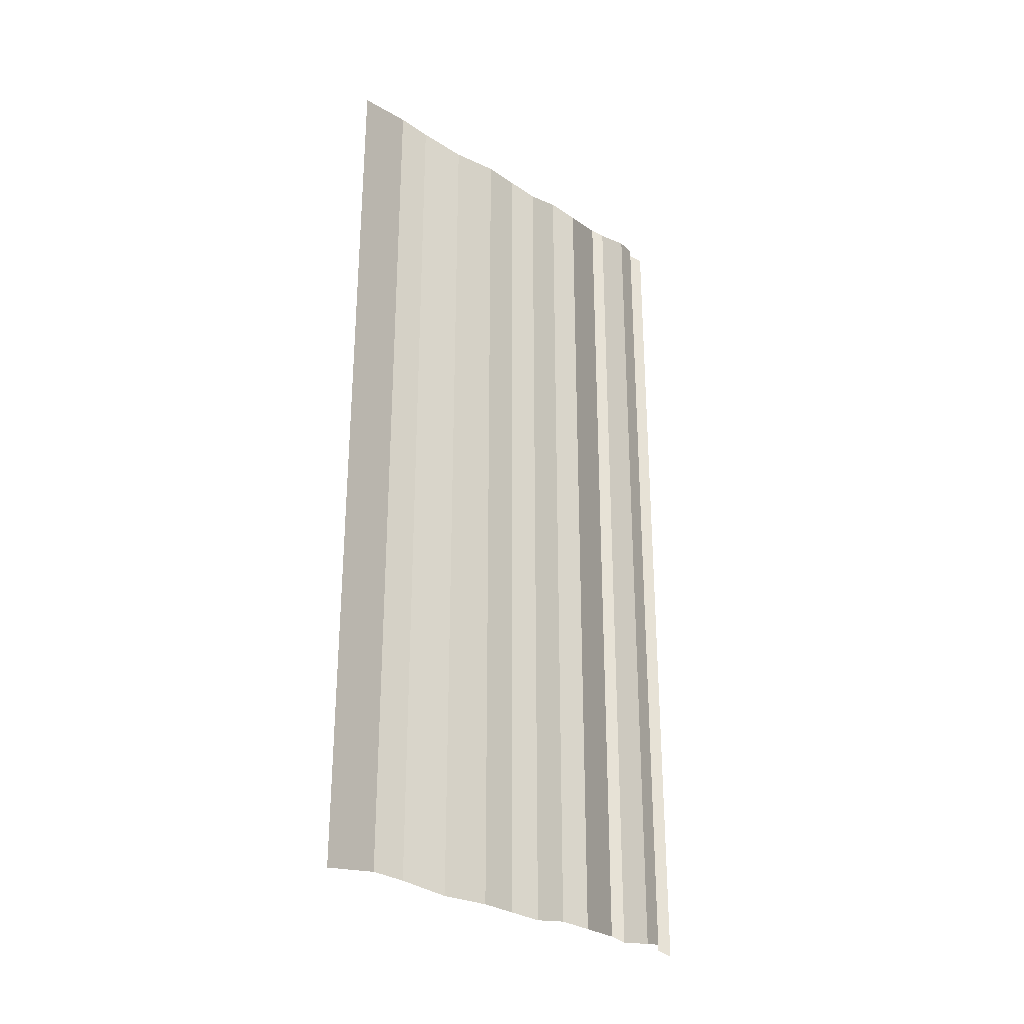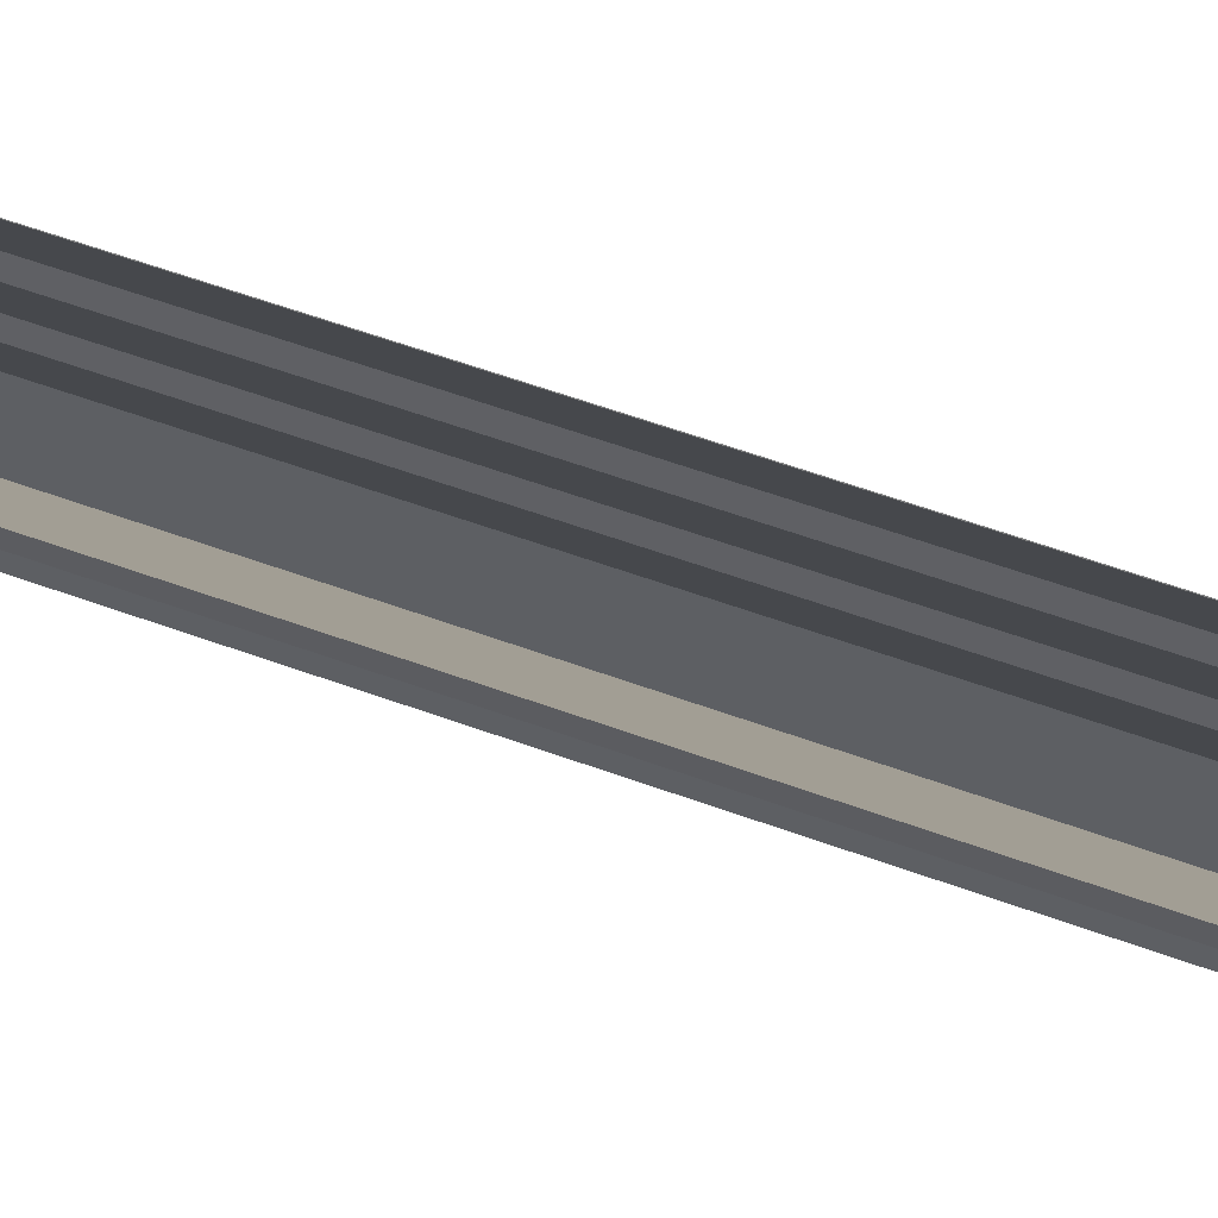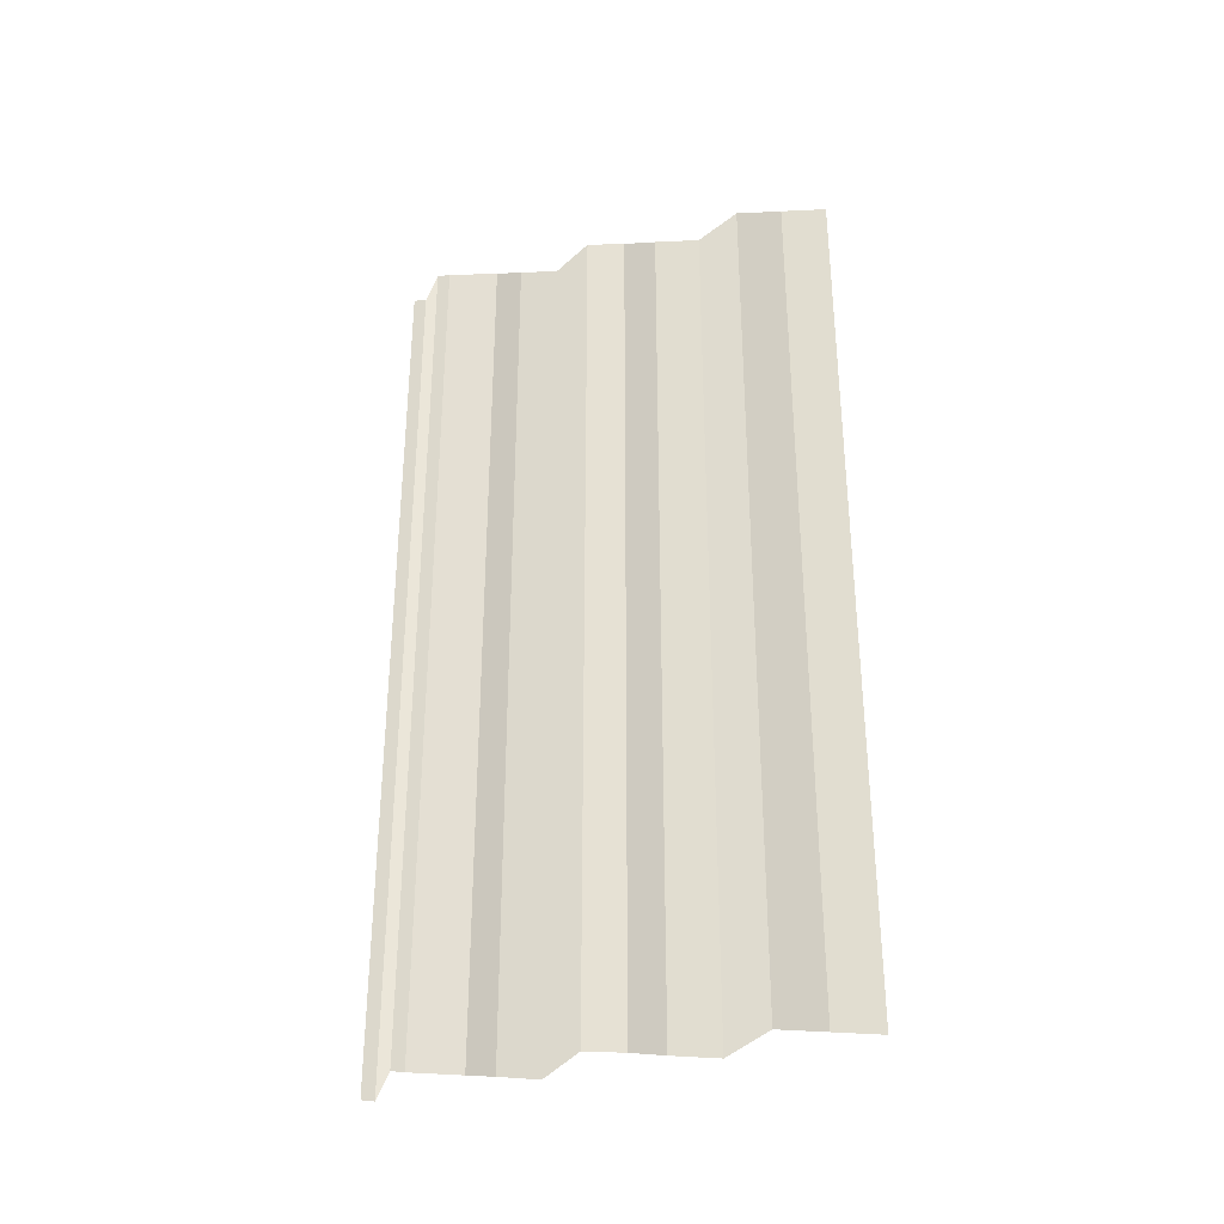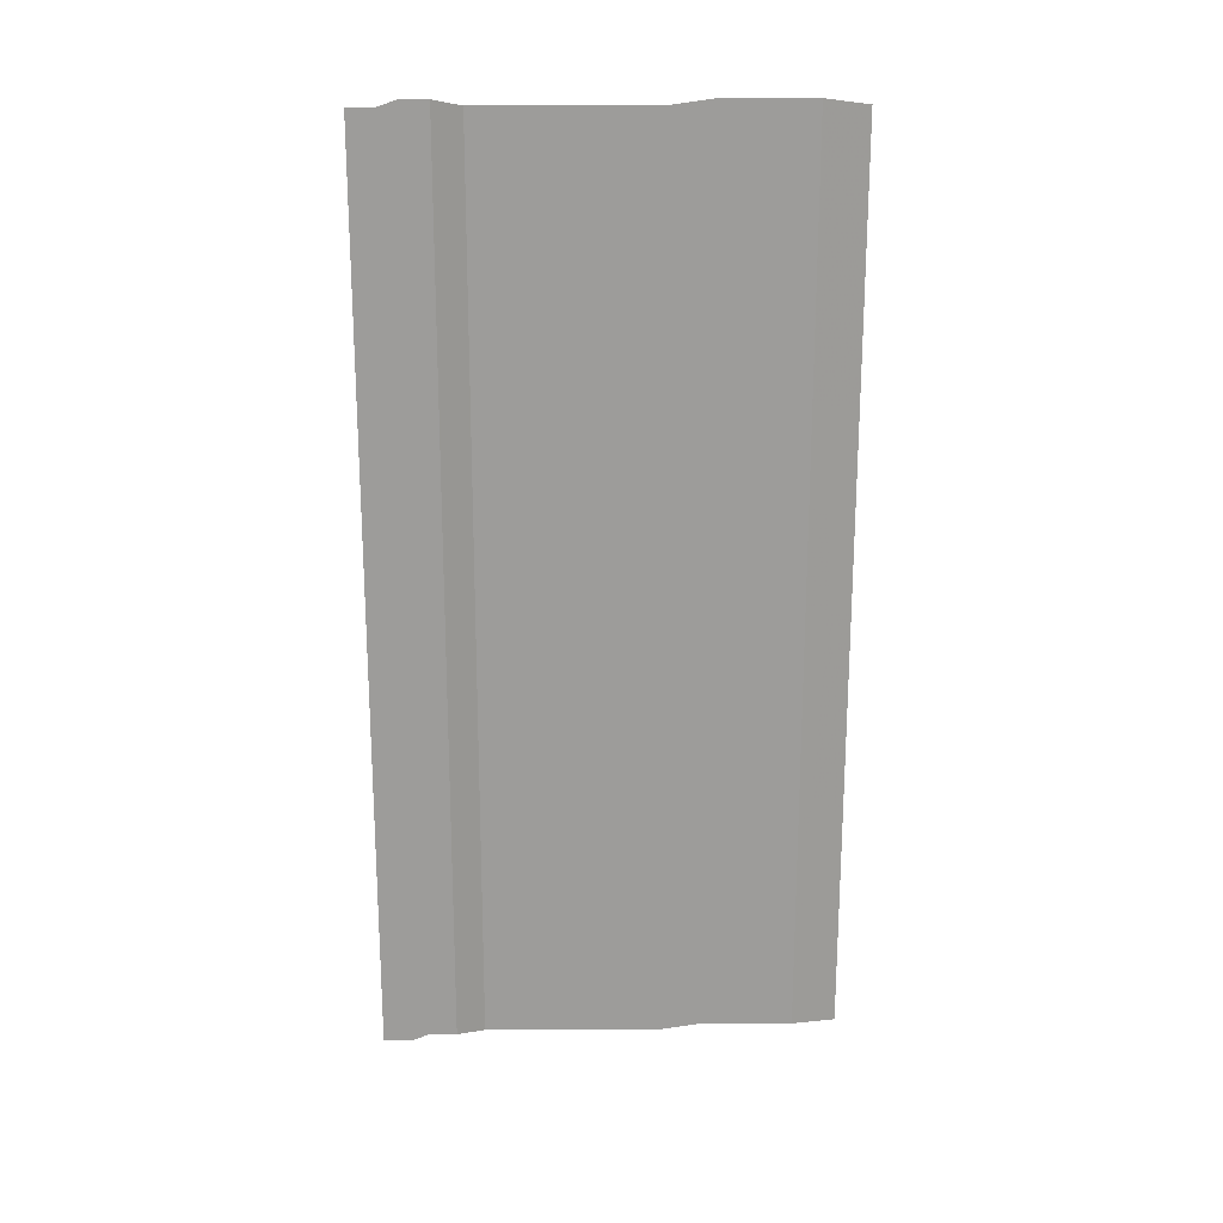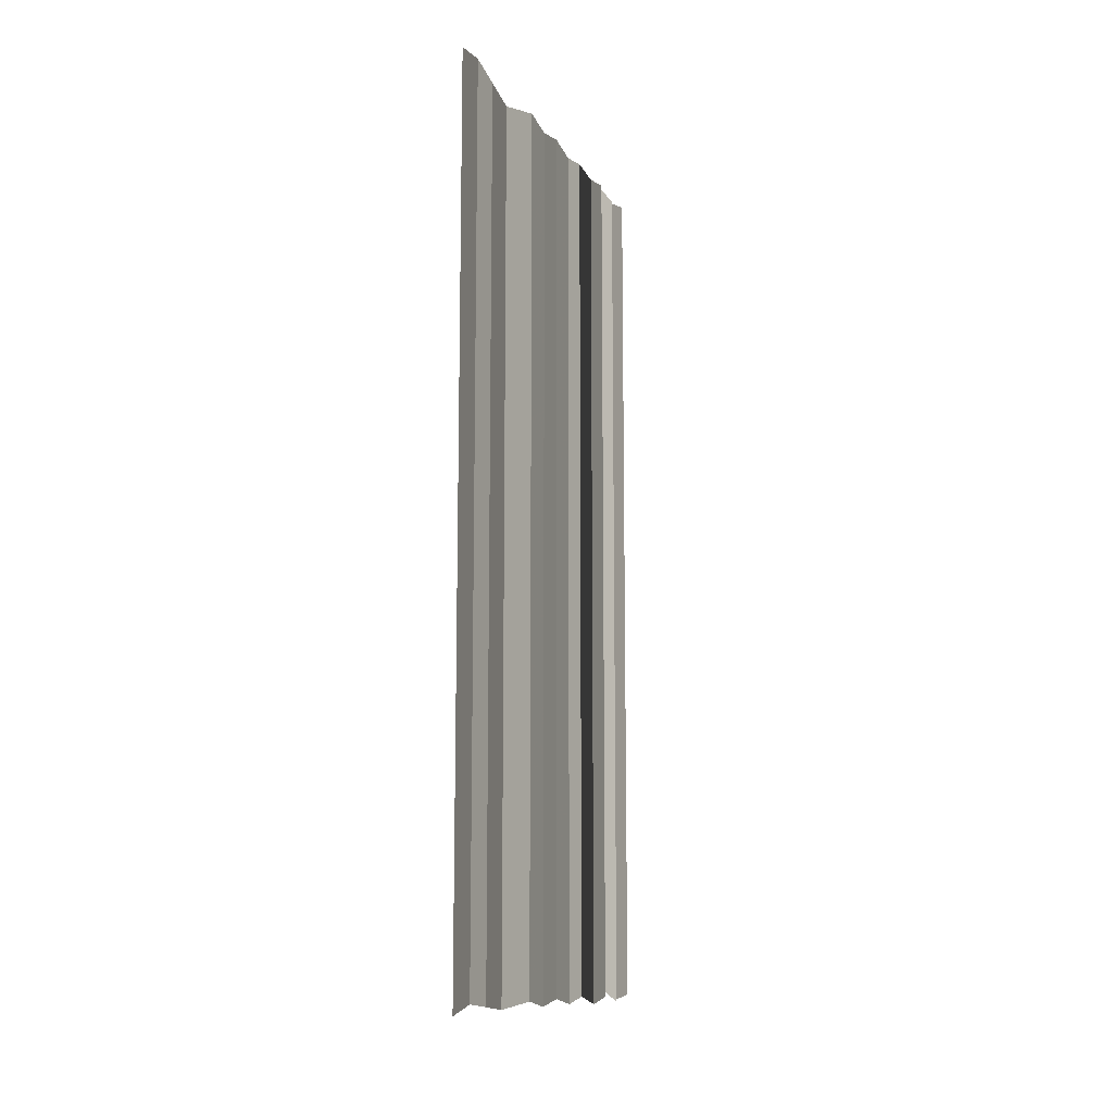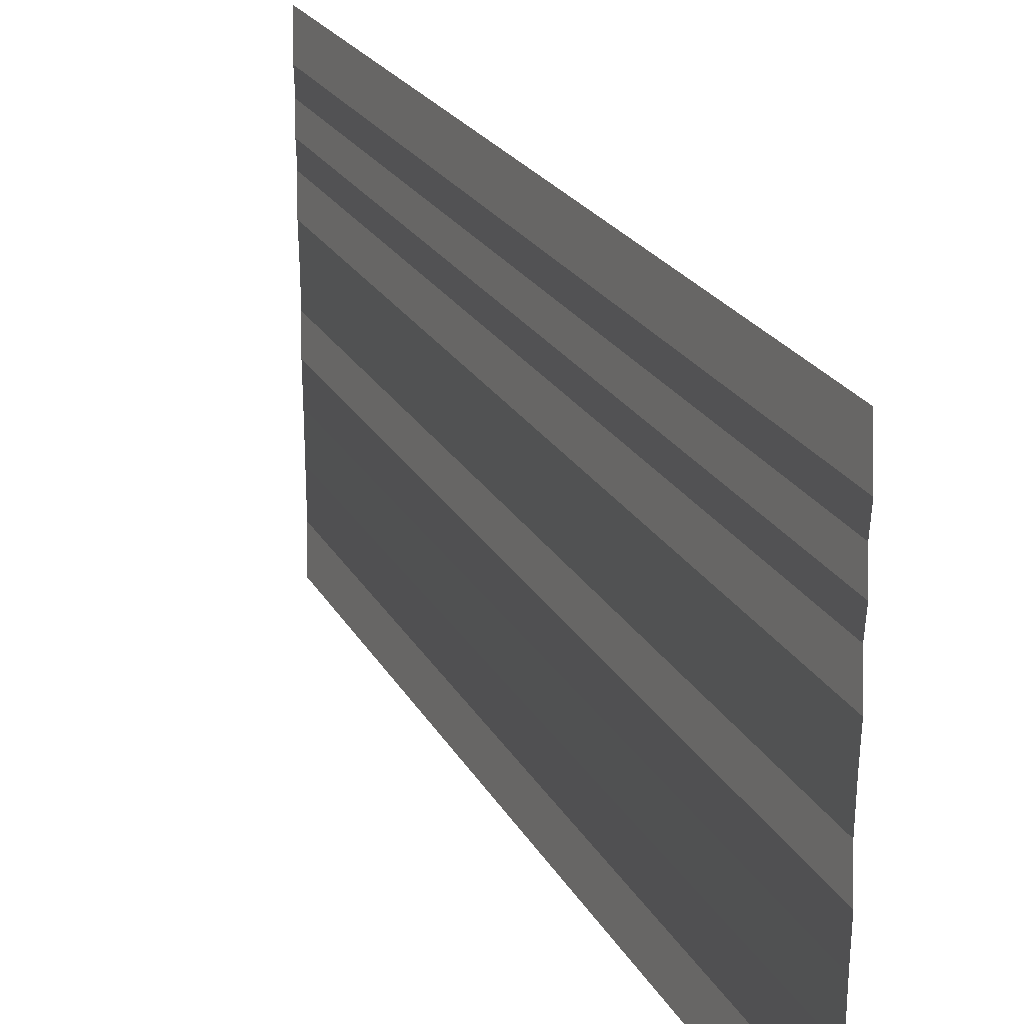
<metadata>
{"format":"obj","ext":"obj","renderer":"f3d","projection":"perspective","resolution":1024,"background":"white","views":[{"elev":-29.0,"azim":-132.0,"up":"+Y"},{"elev":64.1,"azim":-70.5,"up":"+Z"},{"elev":-32.7,"azim":106.6,"up":"+Y"},{"elev":20.1,"azim":86.1,"up":"+Y"},{"elev":-11.1,"azim":-158.1,"up":"+Y"},{"elev":21.8,"azim":158.3,"up":"+Z"}]}
</metadata>
<code>
o 3272
v 2168 1864 16.06
v 2168 1864 16.06
v 2168 1864 16.06
v 2168 1864 16.06
v 2168 1864 16.06
v 2168 1864 16.06
v 2168 1864 16.06
v 2168 1864 16.06
v 2168 1864 16.06
v 2168 1864 16.06
v 2168 1864 16.06
v 2168 1864 16.06
v 2168 1864 16.06
v 2168 1864 16.06
v 2168 1864 16.06
v 2168 1864 16.06
v 2168 1864 16.06
v 2168 1864 16.06
v 2168 1864 16.06
v 2168 1864 16.06
v 2168 1864 16.06
v 2168 1864 16.06
v 2168 1864 16.06
v 2168 1864 16.06
v 2168 1864 16.06
v 2168 1864 16.06
v 2168 1864 16.06
v 2168 1864 16.06
v 2168 1864 16.06
v 2168 1864 16.06
v 2168 1864 16.06
v 2168 1864 16.06
v 2168 1864 16.06
v 2168 1864 16.06
v 2168 1864 16.06
v 2168 1864 16.06
v 2168 1864 16.06
v 2168 1864 16.06
v 2168 1864 16.06
v 2168 1864 16.06
v 2168 1864 16.06
v 2168 1864 16.06
v 2168 1864 16.06
v 2168 1864 16.06
v 2168 1864 16.06
v 2168 1864 16.06
v 2168 1864 16.06
v 2168 1864 16.06
v 2168 1864 16.06
v 2168 1864 16.06
v 2168 1864 16.06
v 2168 1864 16.06
v 2168 1864 16.06
v 2168 1864 16.06
v 2168 1864 16.06
v 2168 1864 16.06
v 2168 1864 16.06
v 2168 1864 16.06
v 2168 1864 16.06
v 2168 1864 16.06
v 2168 1864 16.06
v 2168 1864 16.06
v 2168 1864 16.06
v 2168 1864 16.06
v 2168 1864 16.06
v 2168 1864 16.06
v 2168 1864 16.06
v 2168 1864 16.06
v 2168 1864 16.06
v 2168 1864 16.06
v 2168 1864 16.06
v 2168 1864 16.06
v 2168 1864 16.06
v 2168 1864 16.06
v 2168 1864 16.06
v 2168 1864 16.06
v 2168 1864 16.06
v 2168 1864 16.06
v 2168 1864 16.06
v 2168 1864 16.06
v 2168 1864 16.06
v 2168 1864 16.06
v 2168 1864 16.06
v 2168 1864 16.06
v 2168 1864 16.06
v 2168 1864 16.06
v 2168 1864 16.06
v 2168 1864 16.06
v 2168 1864 16.06
v 2168 1864 16.06
v 2168 1864 16.06
v 2168 1864 16.06
v 2168 1864 16.06
v 2168 1864 16.06
v 2168 1864 16.06
v 2168 1864 16.06
v 2168 1864 16.06
v 2168 1864 16.06
v 2168 1864 16.06
v 2168 1864 16.06
v 2168 1864 16.06
v 2168 1864 16.06
v 2168 1864 16.06
v 2168 1864 16.06
v 2168 1864 16.06
v 2168 1864 16.06
v 2168 1864 16.06
v 2168 1864 16.06
v 2168 1864 16.06
v 2168 1864 16.06
v 2168 1864 16.06
v 2168 1864 16.06
v 2168 1864 16.06
v 2168 1864 16.06
v 2168 1864 16.06
v 2168 1864 16.06
v 2168 1864 16.06
v 2168 1864 16.06
v 2168 1864 16.06
v 2168 1864 16.06
v 2168 1864 16.06
v 2168 1864 16.06
v 2168 1864 16.06
v 2168 1864 16.06
v 2168 1864 16.06
v 2168 1864 16.06
v 2168 1864 16.06
v 2168 1864 16.06
v 2168 1864 16.06
v 2168 1864 16.06
v 2168 1864 16.06
v 2168 1864 16.06
v 2168 1864 16.06
v 2168 1864 16.06
v 2168 1864 16.06
v 2168 1864 16.06
v 2168 1864 16.06
v 2168 1864 16.06
v 2168 1864 16.06
v 2168 1864 16.06
f 1 2 3
f 3 4 5
f 6 7 8
f 8 9 10
f 11 12 13
f 13 14 15
f 16 17 18
f 18 19 20
f 21 22 23
f 23 24 25
f 26 27 28
f 28 29 30
f 31 32 33
f 33 34 35
f 36 37 38
f 38 39 40
f 41 42 43
f 43 44 45
f 46 47 48
f 48 49 50
f 51 52 53
f 53 54 55
f 56 57 58
f 58 59 60
f 61 62 63
f 63 64 65
f 66 67 68
f 68 69 70
f 71 72 73
f 73 74 75
f 76 77 78
f 78 79 80
f 81 82 83
f 83 84 85
f 86 87 88
f 88 89 90
f 91 92 93
f 93 94 95
f 96 97 98
f 98 99 100
f 101 102 103
f 103 104 105
f 106 107 108
f 108 109 110
f 111 112 113
f 113 114 115
f 116 117 118
f 118 119 120
f 121 122 123
f 123 124 125
f 126 127 128
f 128 129 130
f 131 132 133
f 133 134 135
f 136 137 138
f 138 139 140

</code>
